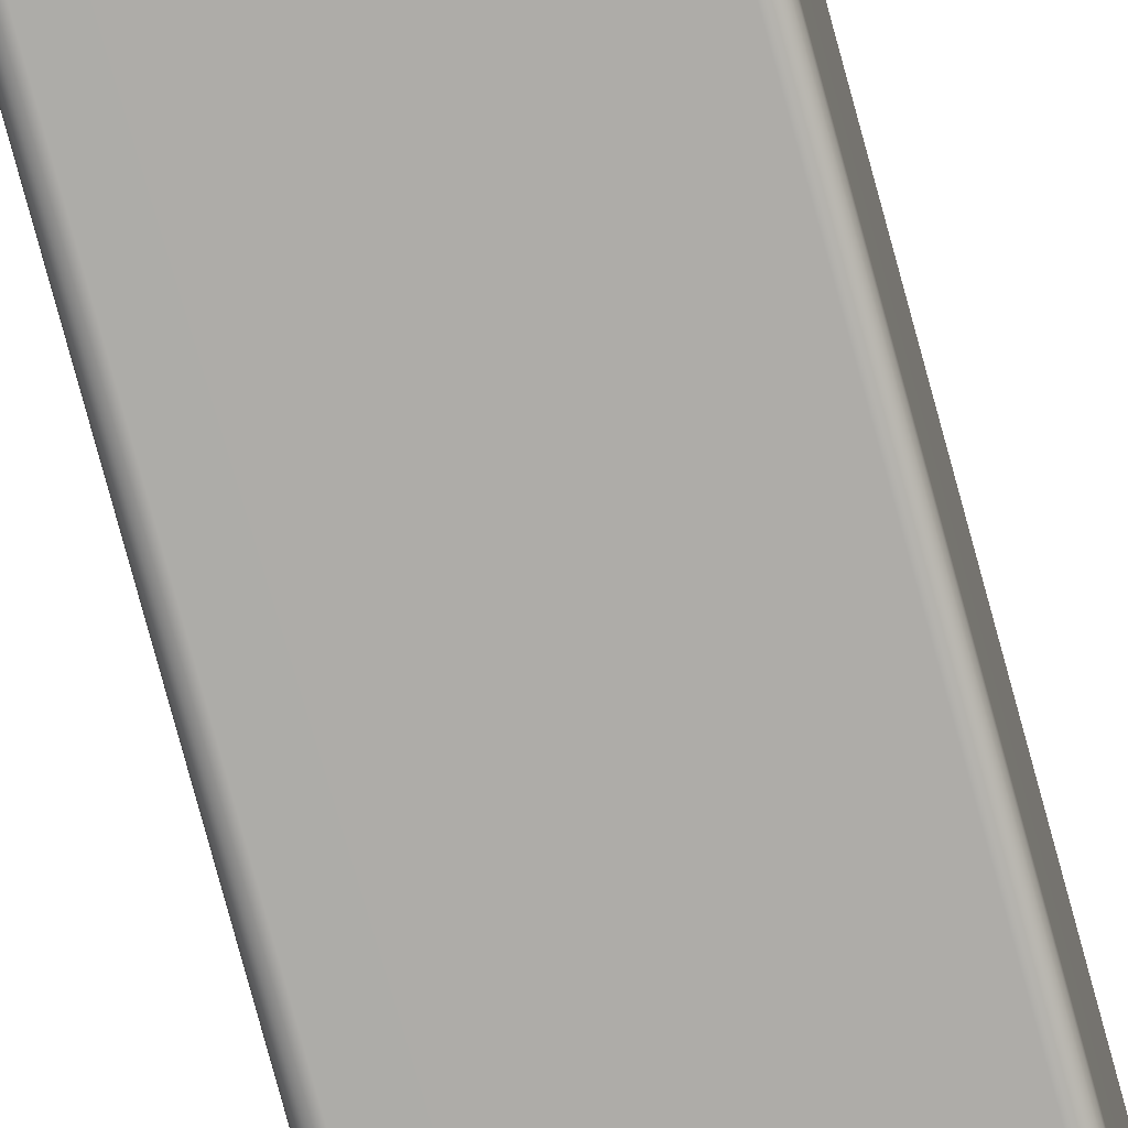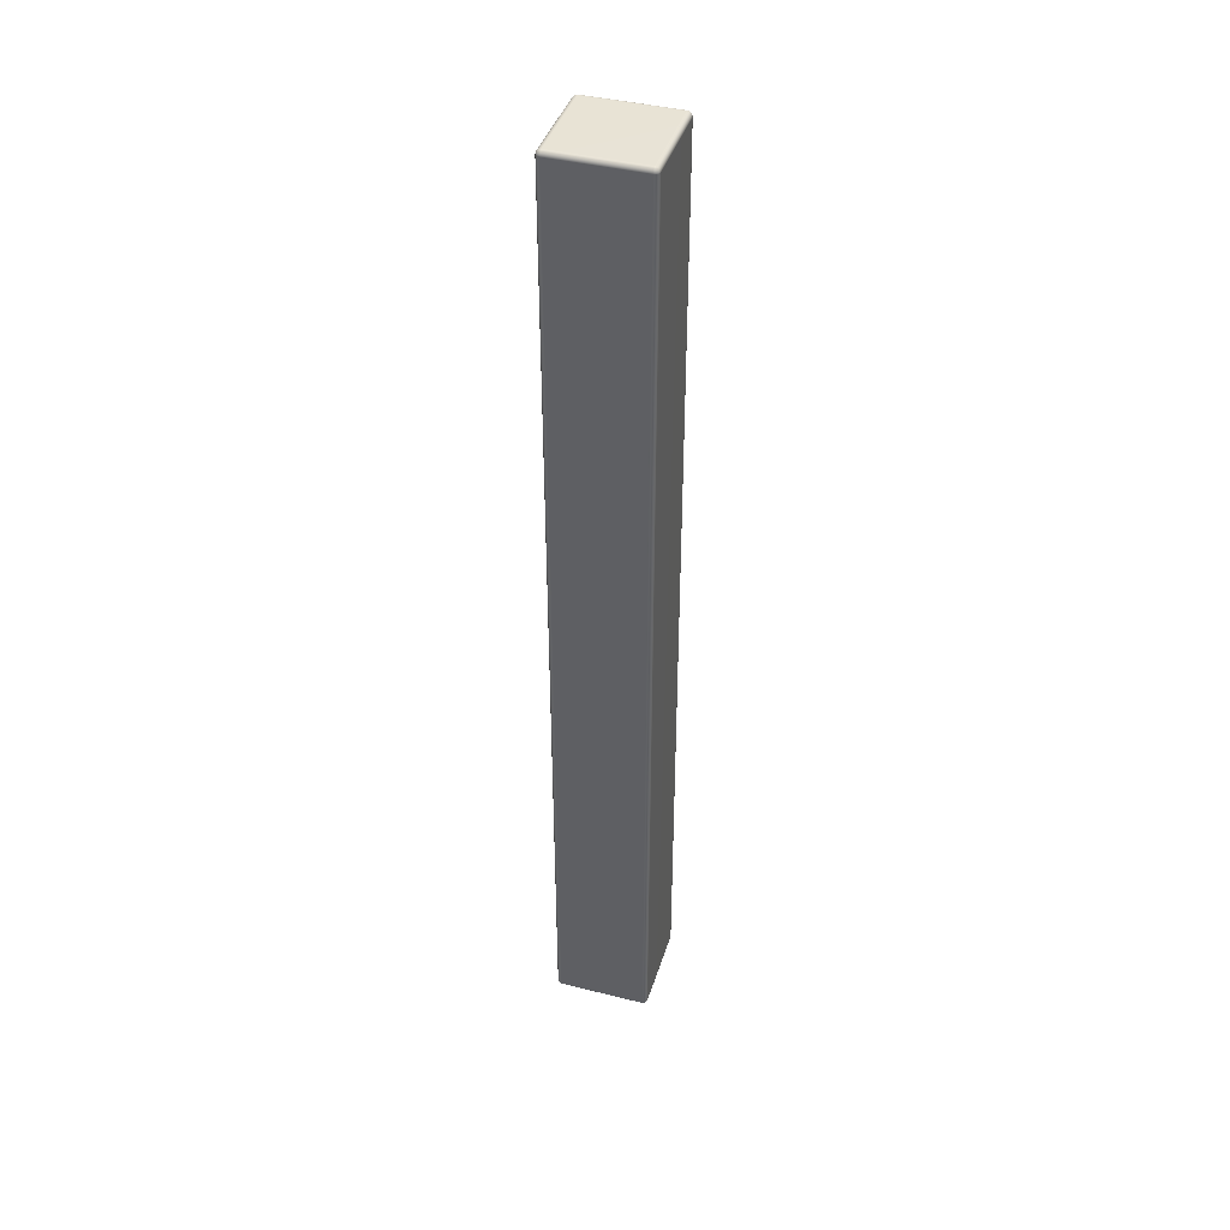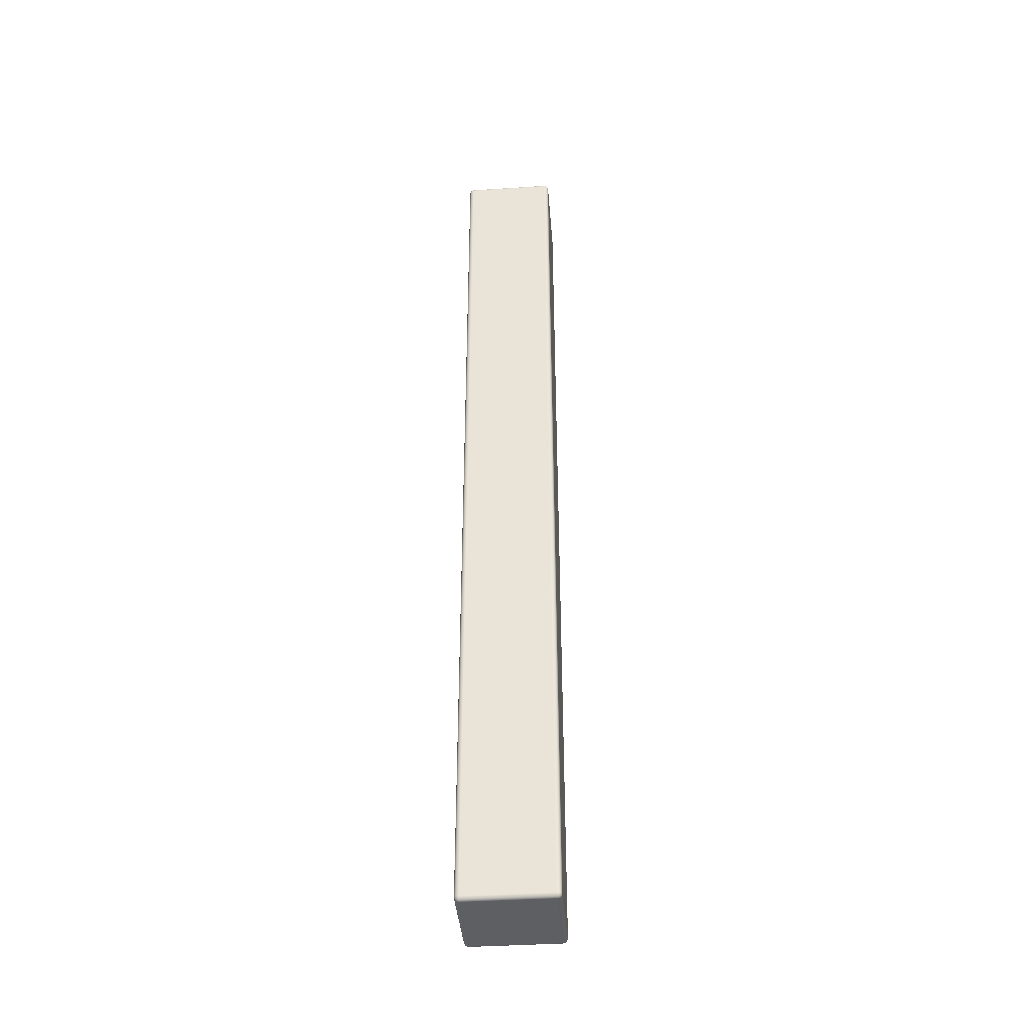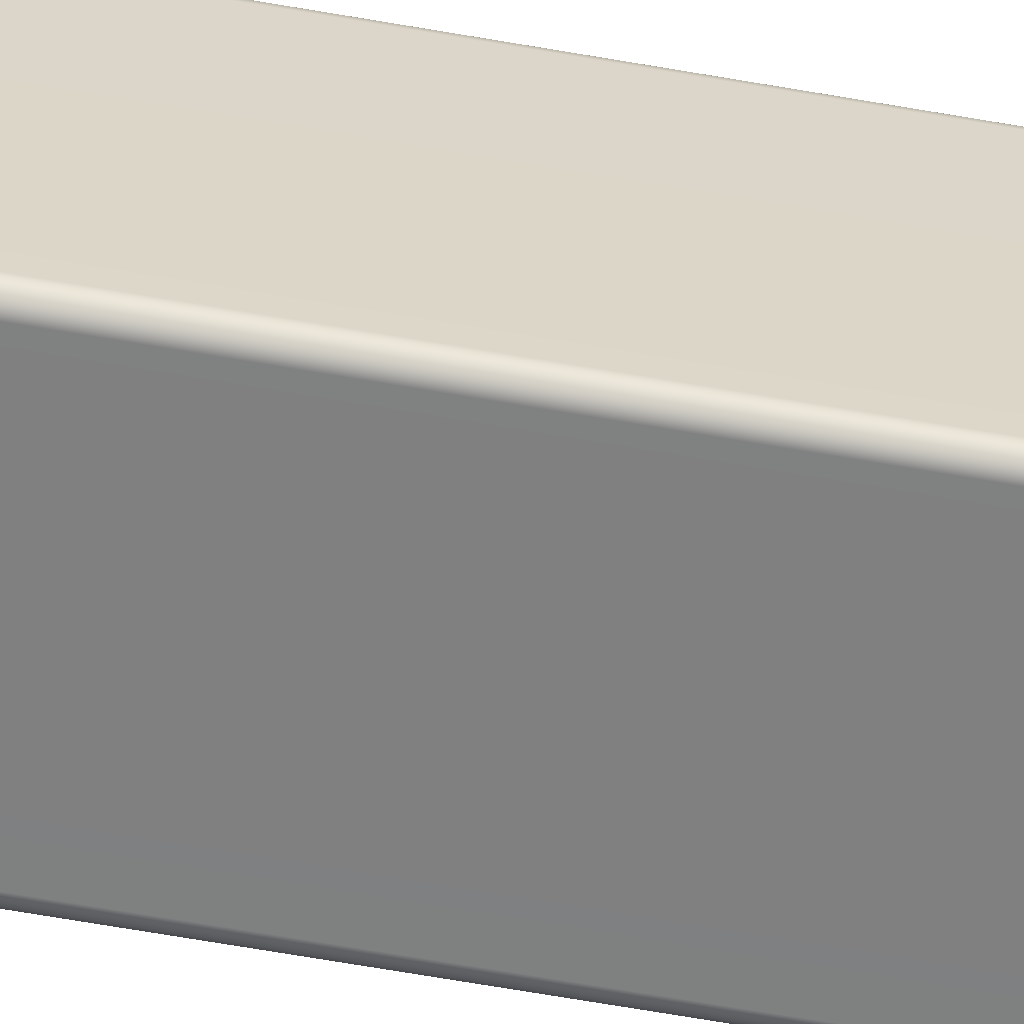
<metadata>
{"format":"obj","ext":"obj","renderer":"f3d","projection":"perspective","resolution":1024,"background":"white","views":[{"elev":-76.8,"azim":15.1,"up":"+Y"},{"elev":41.3,"azim":-163.1,"up":"+Z"},{"elev":-39.7,"azim":-175.4,"up":"+Z"},{"elev":-60.1,"azim":-100.5,"up":"+Y"}]}
</metadata>
<code>
g g Cage_Low Woodenplanks Woodenplank_top_7
v -0.6788 1.187 -0.7462
v -0.6766 1.188 -0.7443
v -0.6771 1.189 -0.7462
v -0.6783 1.187 -0.7443
v -0.6764 1.188 -0.7425
v -0.6803 1.186 -0.7447
v -0.6807 1.187 -0.7467
v -0.6781 1.186 -0.7425
v -0.6825 1.185 -0.7448
v -0.6825 1.186 -0.7469
v -0.8175 1.186 -0.7469
v -0.6781 1.186 0.7425
v -0.6764 1.188 0.7425
v -0.6766 1.188 0.7443
v -0.6783 1.187 0.7443
v -0.6771 1.189 0.7462
v -0.6788 1.187 0.7462
v -0.6802 1.185 0.7425
v -0.6803 1.186 0.7447
v -0.6807 1.187 0.7467
v -0.6825 1.186 0.7469
v -0.6802 1.185 -0.7425
v -0.6825 1.185 -0.7425
v -0.6825 1.185 0.7425
v -0.6825 1.185 0.7448
v -0.8175 1.185 -0.7448
v -0.8175 1.185 0.7448
v -0.8175 1.186 0.7469
v -0.8193 1.187 0.7467
v -0.8175 1.185 0.7425
v -0.8175 1.185 -0.7425
v -0.8197 1.186 -0.7447
v -0.8193 1.187 -0.7467
v -0.8212 1.187 -0.7462
v -0.8197 1.186 0.7447
v -0.8212 1.187 0.7462
v -0.8198 1.185 0.7425
v -0.8217 1.187 -0.7443
v -0.8229 1.189 -0.7462
v -0.8234 1.188 -0.7443
v -0.8198 1.185 -0.7425
v -0.8219 1.186 -0.7425
v -0.8236 1.188 -0.7425
v -0.8236 1.188 0.7425
v -0.8219 1.186 0.7425
v -0.8217 1.187 0.7443
v -0.8234 1.188 0.7443
v -0.8229 1.189 0.7462
v -0.6788 1.333 0.7462
v -0.6766 1.332 0.7443
v -0.6771 1.331 0.7462
v -0.6783 1.333 0.7443
v -0.6764 1.332 0.7425
v -0.6803 1.334 0.7447
v -0.6807 1.333 0.7467
v -0.6781 1.334 0.7425
v -0.6825 1.335 0.7448
v -0.6825 1.334 0.7469
v -0.8175 1.334 0.7469
v -0.6781 1.334 -0.7425
v -0.6764 1.332 -0.7425
v -0.6766 1.332 -0.7443
v -0.6783 1.333 -0.7443
v -0.6771 1.331 -0.7462
v -0.6788 1.333 -0.7462
v -0.6802 1.335 -0.7425
v -0.6803 1.334 -0.7447
v -0.6807 1.333 -0.7467
v -0.6825 1.334 -0.7469
v -0.6802 1.335 0.7425
v -0.6825 1.335 0.7425
v -0.6825 1.335 -0.7425
v -0.6825 1.335 -0.7448
v -0.8175 1.335 0.7448
v -0.8175 1.335 -0.7448
v -0.8175 1.334 -0.7469
v -0.8193 1.333 -0.7467
v -0.8175 1.335 -0.7425
v -0.8175 1.335 0.7425
v -0.8197 1.334 0.7447
v -0.8193 1.333 0.7467
v -0.8212 1.333 0.7462
v -0.8197 1.334 -0.7447
v -0.8212 1.333 -0.7462
v -0.8198 1.335 -0.7425
v -0.8217 1.333 0.7443
v -0.8229 1.331 0.7462
v -0.8234 1.332 0.7443
v -0.8198 1.335 0.7425
v -0.8219 1.334 0.7425
v -0.8236 1.332 0.7425
v -0.8236 1.332 -0.7425
v -0.8219 1.334 -0.7425
v -0.8217 1.333 -0.7443
v -0.8234 1.332 -0.7443
v -0.8229 1.331 -0.7462
v -0.6764 1.188 0.7425
v -0.6754 1.19 -0.7425
v -0.6764 1.188 -0.7425
v -0.6766 1.188 -0.7443
v -0.6757 1.19 -0.7447
v -0.6771 1.189 -0.7462
v -0.6766 1.191 -0.7467
v -0.6764 1.192 -0.7469
v -0.6754 1.19 0.7425
v -0.675 1.192 -0.7425
v -0.6754 1.192 -0.7448
v -0.6757 1.19 0.7447
v -0.6766 1.188 0.7443
v -0.6771 1.189 0.7462
v -0.6766 1.191 0.7467
v -0.6754 1.327 -0.7448
v -0.6764 1.327 -0.7469
v -0.6766 1.329 -0.7467
v -0.675 1.192 0.7425
v -0.6754 1.192 0.7448
v -0.6764 1.192 0.7469
v -0.6764 1.327 0.7469
v -0.675 1.327 -0.7425
v -0.6757 1.33 -0.7447
v -0.6771 1.331 -0.7462
v -0.6766 1.332 -0.7443
v -0.6764 1.332 -0.7425
v -0.6754 1.327 0.7448
v -0.675 1.327 0.7425
v -0.6754 1.33 -0.7425
v -0.6757 1.33 0.7447
v -0.6766 1.329 0.7467
v -0.6771 1.331 0.7462
v -0.6766 1.332 0.7443
v -0.6754 1.33 0.7425
v -0.6764 1.332 0.7425
v -0.6764 1.192 0.7469
v -0.6781 1.327 0.7486
v -0.6764 1.327 0.7469
v -0.6766 1.329 0.7467
v -0.6783 1.329 0.7484
v -0.6771 1.331 0.7462
v -0.6788 1.331 0.7479
v -0.6788 1.333 0.7462
v -0.6807 1.333 0.7467
v -0.6807 1.332 0.7484
v -0.6825 1.334 0.7469
v -0.6803 1.33 0.7493
v -0.6802 1.327 0.7496
v -0.6781 1.192 0.7486
v -0.6825 1.332 0.7486
v -0.6783 1.191 0.7484
v -0.6766 1.191 0.7467
v -0.6788 1.189 0.7479
v -0.6771 1.189 0.7462
v -0.6788 1.187 0.7462
v -0.6803 1.19 0.7493
v -0.6807 1.188 0.7484
v -0.6807 1.187 0.7467
v -0.6802 1.192 0.7496
v -0.6825 1.327 0.75
v -0.6825 1.188 0.7486
v -0.6825 1.186 0.7469
v -0.8175 1.186 0.7469
v -0.6825 1.192 0.75
v -0.6825 1.19 0.7496
v -0.6825 1.33 0.7496
v -0.8175 1.188 0.7486
v -0.8175 1.327 0.75
v -0.8175 1.33 0.7496
v -0.8175 1.19 0.7496
v -0.8193 1.188 0.7484
v -0.8193 1.187 0.7467
v -0.8175 1.192 0.75
v -0.8197 1.19 0.7493
v -0.8212 1.189 0.7479
v -0.8212 1.187 0.7462
v -0.8229 1.189 0.7462
v -0.8217 1.191 0.7484
v -0.8234 1.191 0.7467
v -0.8198 1.192 0.7496
v -0.8219 1.192 0.7486
v -0.8236 1.192 0.7469
v -0.8236 1.327 0.7469
v -0.8198 1.327 0.7496
v -0.8219 1.327 0.7486
v -0.8197 1.33 0.7493
v -0.8217 1.329 0.7484
v -0.8234 1.329 0.7467
v -0.8212 1.331 0.7479
v -0.8229 1.331 0.7462
v -0.8212 1.333 0.7462
v -0.8193 1.332 0.7484
v -0.8193 1.333 0.7467
v -0.8175 1.332 0.7486
v -0.8175 1.334 0.7469
v -0.6825 1.186 -0.7469
v -0.8175 1.188 -0.7486
v -0.8175 1.186 -0.7469
v -0.8193 1.187 -0.7467
v -0.8193 1.188 -0.7484
v -0.8212 1.187 -0.7462
v -0.8212 1.189 -0.7479
v -0.8229 1.189 -0.7462
v -0.8234 1.191 -0.7467
v -0.8217 1.191 -0.7484
v -0.8236 1.192 -0.7469
v -0.8197 1.19 -0.7493
v -0.8175 1.19 -0.7496
v -0.6825 1.188 -0.7486
v -0.8219 1.192 -0.7486
v -0.6807 1.188 -0.7484
v -0.6807 1.187 -0.7467
v -0.6788 1.189 -0.7479
v -0.6788 1.187 -0.7462
v -0.6771 1.189 -0.7462
v -0.6803 1.19 -0.7493
v -0.6783 1.191 -0.7484
v -0.6766 1.191 -0.7467
v -0.6825 1.19 -0.7496
v -0.8175 1.192 -0.75
v -0.6781 1.192 -0.7486
v -0.6764 1.192 -0.7469
v -0.6764 1.327 -0.7469
v -0.6825 1.192 -0.75
v -0.6802 1.192 -0.7496
v -0.6781 1.327 -0.7486
v -0.6802 1.327 -0.7496
v -0.6783 1.329 -0.7484
v -0.6766 1.329 -0.7467
v -0.6825 1.327 -0.75
v -0.6803 1.33 -0.7493
v -0.6788 1.331 -0.7479
v -0.6771 1.331 -0.7462
v -0.6788 1.333 -0.7462
v -0.6807 1.332 -0.7484
v -0.6807 1.333 -0.7467
v -0.6825 1.33 -0.7496
v -0.6825 1.332 -0.7486
v -0.6825 1.334 -0.7469
v -0.8175 1.334 -0.7469
v -0.8175 1.332 -0.7486
v -0.8175 1.33 -0.7496
v -0.8193 1.332 -0.7484
v -0.8193 1.333 -0.7467
v -0.8175 1.327 -0.75
v -0.8197 1.33 -0.7493
v -0.8212 1.331 -0.7479
v -0.8212 1.333 -0.7462
v -0.8229 1.331 -0.7462
v -0.8217 1.329 -0.7484
v -0.8234 1.329 -0.7467
v -0.8198 1.192 -0.7496
v -0.8198 1.327 -0.7496
v -0.8219 1.327 -0.7486
v -0.8236 1.327 -0.7469
v -0.8236 1.332 0.7425
v -0.8246 1.33 -0.7425
v -0.8236 1.332 -0.7425
v -0.8234 1.332 -0.7443
v -0.8243 1.33 -0.7447
v -0.8229 1.331 -0.7462
v -0.8234 1.329 -0.7467
v -0.8236 1.327 -0.7469
v -0.8246 1.33 0.7425
v -0.825 1.327 -0.7425
v -0.8246 1.327 -0.7448
v -0.8243 1.33 0.7447
v -0.8234 1.332 0.7443
v -0.8229 1.331 0.7462
v -0.8234 1.329 0.7467
v -0.8246 1.192 -0.7448
v -0.8236 1.192 -0.7469
v -0.8234 1.191 -0.7467
v -0.825 1.327 0.7425
v -0.8246 1.327 0.7448
v -0.8236 1.327 0.7469
v -0.8236 1.192 0.7469
v -0.825 1.192 -0.7425
v -0.8243 1.19 -0.7447
v -0.8229 1.189 -0.7462
v -0.8234 1.188 -0.7443
v -0.8236 1.188 -0.7425
v -0.8246 1.192 0.7448
v -0.825 1.192 0.7425
v -0.8246 1.19 -0.7425
v -0.8243 1.19 0.7447
v -0.8234 1.191 0.7467
v -0.8229 1.189 0.7462
v -0.8234 1.188 0.7443
v -0.8246 1.19 0.7425
v -0.8236 1.188 0.7425
g g Cage_Low Woodenplanks Woodenplank_top_7_0
f 3 2 1
f 4 1 2
f 2 5 4
f 4 6 1
f 7 1 6
f 8 4 5
f 4 8 6
f 6 9 7
f 10 7 9
f 10 9 11
f 8 5 12
f 13 12 5
f 13 14 12
f 15 12 14
f 14 16 15
f 17 15 16
f 12 18 8
f 12 15 18
f 15 17 19
f 19 18 15
f 20 19 17
f 20 21 19
f 22 8 18
f 22 6 8
f 9 6 23
f 22 23 6
f 18 24 22
f 18 19 24
f 23 22 24
f 25 19 21
f 25 24 19
f 9 23 26
f 26 11 9
f 25 21 27
f 28 27 21
f 28 29 27
f 24 25 30
f 27 30 25
f 23 24 31
f 31 26 23
f 30 31 24
f 26 32 11
f 26 31 32
f 33 11 32
f 33 32 34
f 35 27 29
f 27 35 30
f 29 36 35
f 30 37 31
f 37 30 35
f 38 34 32
f 34 38 39
f 40 39 38
f 41 32 31
f 41 31 37
f 32 41 38
f 38 42 40
f 42 38 41
f 43 40 42
f 43 42 44
f 37 45 41
f 42 41 45
f 37 35 45
f 45 44 42
f 46 45 35
f 45 46 44
f 46 35 36
f 47 44 46
f 46 36 47
f 48 47 36
f 51 50 49
f 52 49 50
f 50 53 52
f 52 54 49
f 55 49 54
f 56 52 53
f 52 56 54
f 54 57 55
f 58 55 57
f 58 57 59
f 56 53 60
f 61 60 53
f 61 62 60
f 63 60 62
f 62 64 63
f 65 63 64
f 60 66 56
f 60 63 66
f 63 65 67
f 67 66 63
f 68 67 65
f 68 69 67
f 70 56 66
f 70 54 56
f 57 54 71
f 70 71 54
f 66 72 70
f 66 67 72
f 71 70 72
f 73 67 69
f 73 72 67
f 57 71 74
f 74 59 57
f 73 69 75
f 76 75 69
f 76 77 75
f 72 73 78
f 75 78 73
f 71 72 79
f 79 74 71
f 78 79 72
f 74 80 59
f 74 79 80
f 81 59 80
f 81 80 82
f 83 75 77
f 75 83 78
f 77 84 83
f 78 85 79
f 85 78 83
f 86 82 80
f 82 86 87
f 88 87 86
f 89 80 79
f 89 79 85
f 80 89 86
f 86 90 88
f 90 86 89
f 91 88 90
f 91 90 92
f 85 93 89
f 90 89 93
f 85 83 93
f 93 92 90
f 94 93 83
f 93 94 92
f 94 83 84
f 95 92 94
f 94 84 95
f 96 95 84
f 99 98 97
f 99 100 98
f 101 98 100
f 100 102 101
f 103 101 102
f 103 104 101
f 105 97 98
f 98 101 106
f 98 106 105
f 107 101 104
f 107 106 101
f 105 108 97
f 109 97 108
f 109 108 110
f 111 110 108
f 107 104 112
f 113 112 104
f 113 114 112
f 105 115 108
f 115 105 106
f 108 116 111
f 116 108 115
f 117 111 116
f 117 116 118
f 106 107 119
f 112 119 107
f 120 112 114
f 112 120 119
f 114 121 120
f 122 120 121
f 122 123 120
f 116 115 124
f 124 118 116
f 115 106 125
f 119 125 106
f 125 124 115
f 126 119 120
f 126 120 123
f 119 126 125
f 124 127 118
f 124 125 127
f 128 118 127
f 128 127 129
f 130 129 127
f 126 123 131
f 131 125 126
f 131 127 125
f 127 131 130
f 132 131 123
f 132 130 131
f 135 134 133
f 135 136 134
f 137 134 136
f 136 138 137
f 139 137 138
f 139 138 140
f 140 141 139
f 142 139 141
f 141 143 142
f 137 139 144
f 142 144 139
f 134 137 145
f 144 145 137
f 146 133 134
f 134 145 146
f 147 142 143
f 142 147 144
f 146 148 133
f 149 133 148
f 148 150 149
f 151 149 150
f 152 151 150
f 148 146 153
f 148 153 150
f 150 154 152
f 154 150 153
f 155 152 154
f 156 146 145
f 156 153 146
f 145 144 157
f 145 157 156
f 154 158 155
f 159 155 158
f 159 158 160
f 156 161 153
f 161 156 157
f 153 162 154
f 158 154 162
f 162 153 161
f 163 157 144
f 163 144 147
f 164 160 158
f 158 162 164
f 157 163 165
f 157 165 161
f 163 147 166
f 166 165 163
f 162 161 167
f 167 164 162
f 164 168 160
f 169 160 168
f 170 167 161
f 170 161 165
f 167 171 164
f 168 164 171
f 167 170 171
f 168 172 169
f 168 171 172
f 173 169 172
f 172 174 173
f 172 175 174
f 175 172 171
f 176 174 175
f 177 171 170
f 171 177 175
f 175 178 176
f 178 175 177
f 179 176 178
f 179 178 180
f 177 170 181
f 165 181 170
f 178 177 182
f 182 180 178
f 181 182 177
f 181 165 183
f 181 183 182
f 166 183 165
f 182 184 180
f 184 182 183
f 185 180 184
f 184 186 185
f 184 183 186
f 187 185 186
f 186 188 187
f 189 186 183
f 186 189 188
f 183 166 189
f 190 188 189
f 191 189 166
f 189 191 190
f 191 166 147
f 192 190 191
f 147 143 191
f 192 191 143
f 195 194 193
f 195 196 194
f 197 194 196
f 196 198 197
f 199 197 198
f 198 200 199
f 200 201 199
f 202 199 201
f 201 203 202
f 197 199 204
f 202 204 199
f 194 197 205
f 204 205 197
f 206 193 194
f 194 205 206
f 207 202 203
f 202 207 204
f 206 208 193
f 209 193 208
f 208 210 209
f 211 209 210
f 210 212 211
f 208 206 213
f 208 213 210
f 210 214 212
f 214 210 213
f 215 212 214
f 216 206 205
f 216 213 206
f 205 204 217
f 205 217 216
f 214 218 215
f 219 215 218
f 219 218 220
f 216 221 213
f 221 216 217
f 213 222 214
f 218 214 222
f 222 213 221
f 223 220 218
f 218 222 223
f 222 221 224
f 224 223 222
f 223 225 220
f 226 220 225
f 227 224 221
f 221 217 227
f 224 228 223
f 225 223 228
f 224 227 228
f 225 229 226
f 225 228 229
f 230 226 229
f 231 230 229
f 229 232 231
f 232 229 228
f 233 231 232
f 228 234 232
f 234 228 227
f 232 235 233
f 235 232 234
f 236 233 235
f 236 235 237
f 235 234 238
f 238 237 235
f 234 227 239
f 239 238 234
f 238 240 237
f 241 237 240
f 242 239 227
f 242 227 217
f 239 243 238
f 240 238 243
f 239 242 243
f 240 244 241
f 240 243 244
f 245 241 244
f 246 245 244
f 244 247 246
f 247 244 243
f 248 246 247
f 217 249 242
f 249 217 204
f 249 204 207
f 250 243 242
f 250 242 249
f 243 250 247
f 249 207 250
f 247 251 248
f 251 247 250
f 251 250 207
f 252 248 251
f 207 203 251
f 252 251 203
f 255 254 253
f 255 256 254
f 257 254 256
f 256 258 257
f 259 257 258
f 259 260 257
f 261 253 254
f 254 257 262
f 254 262 261
f 263 257 260
f 263 262 257
f 261 264 253
f 265 253 264
f 265 264 266
f 267 266 264
f 263 260 268
f 269 268 260
f 269 270 268
f 261 271 264
f 271 261 262
f 264 272 267
f 272 264 271
f 273 267 272
f 273 272 274
f 262 263 275
f 268 275 263
f 276 268 270
f 268 276 275
f 270 277 276
f 278 276 277
f 278 279 276
f 272 271 280
f 280 274 272
f 271 262 281
f 275 281 262
f 281 280 271
f 282 275 276
f 282 276 279
f 275 282 281
f 280 283 274
f 280 281 283
f 284 274 283
f 284 283 285
f 286 285 283
f 282 279 287
f 287 281 282
f 287 283 281
f 283 287 286
f 288 287 279
f 288 286 287

</code>
